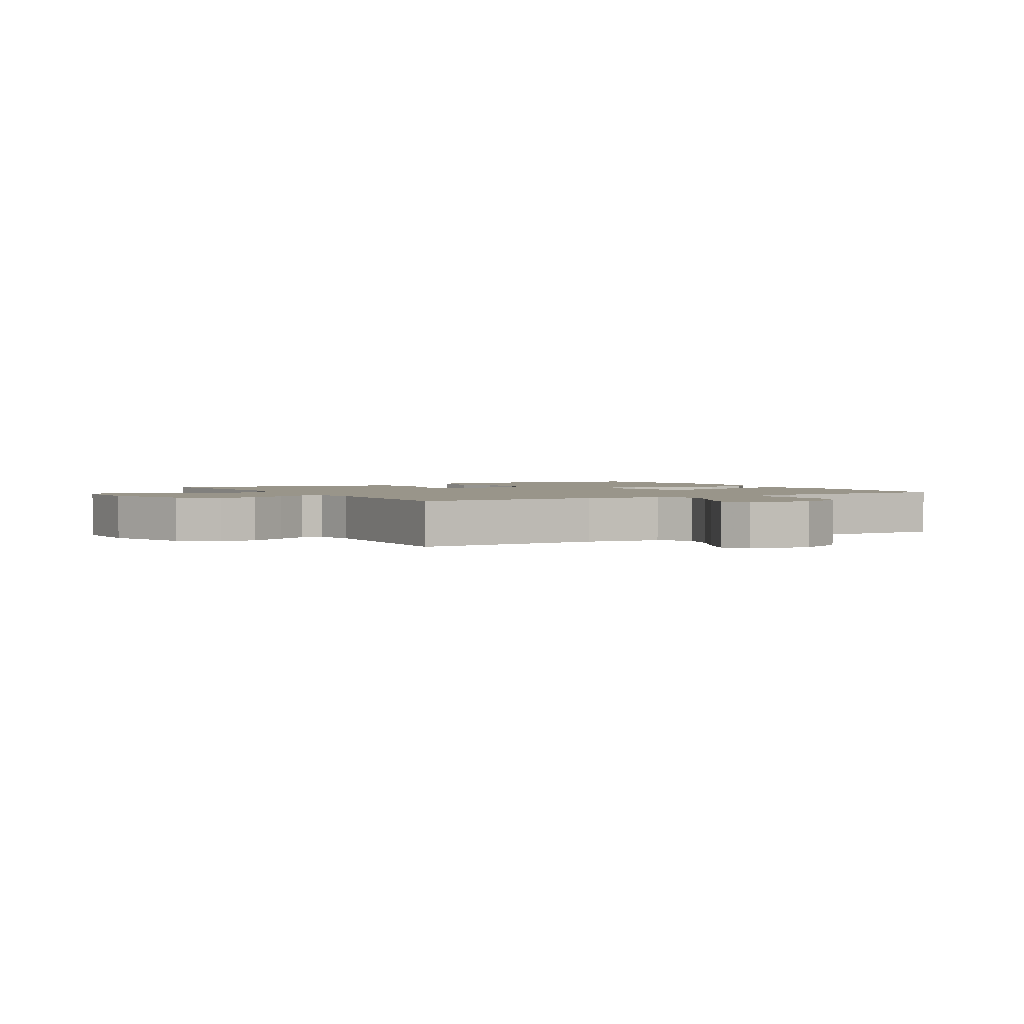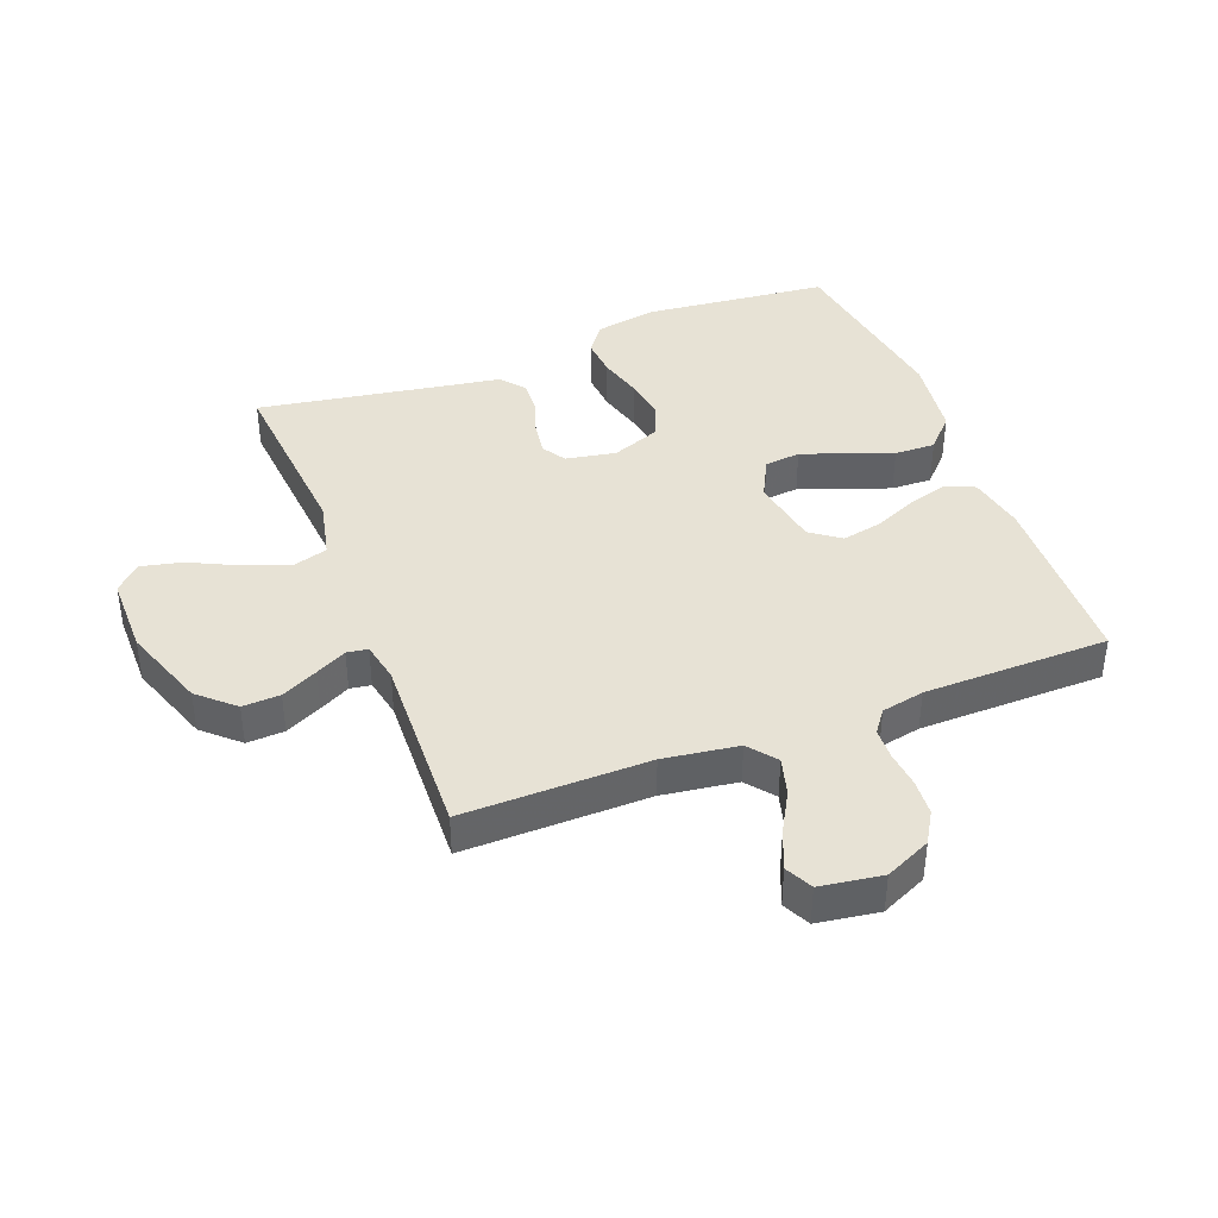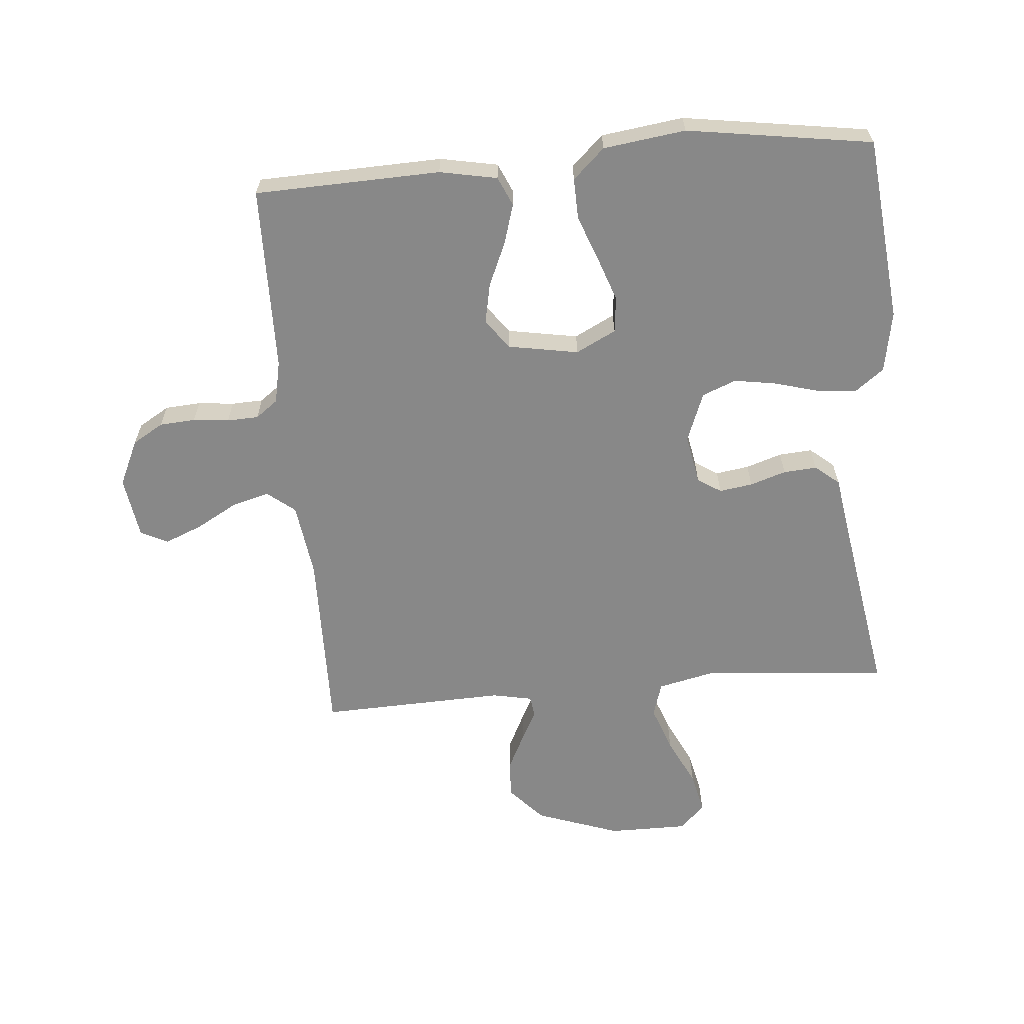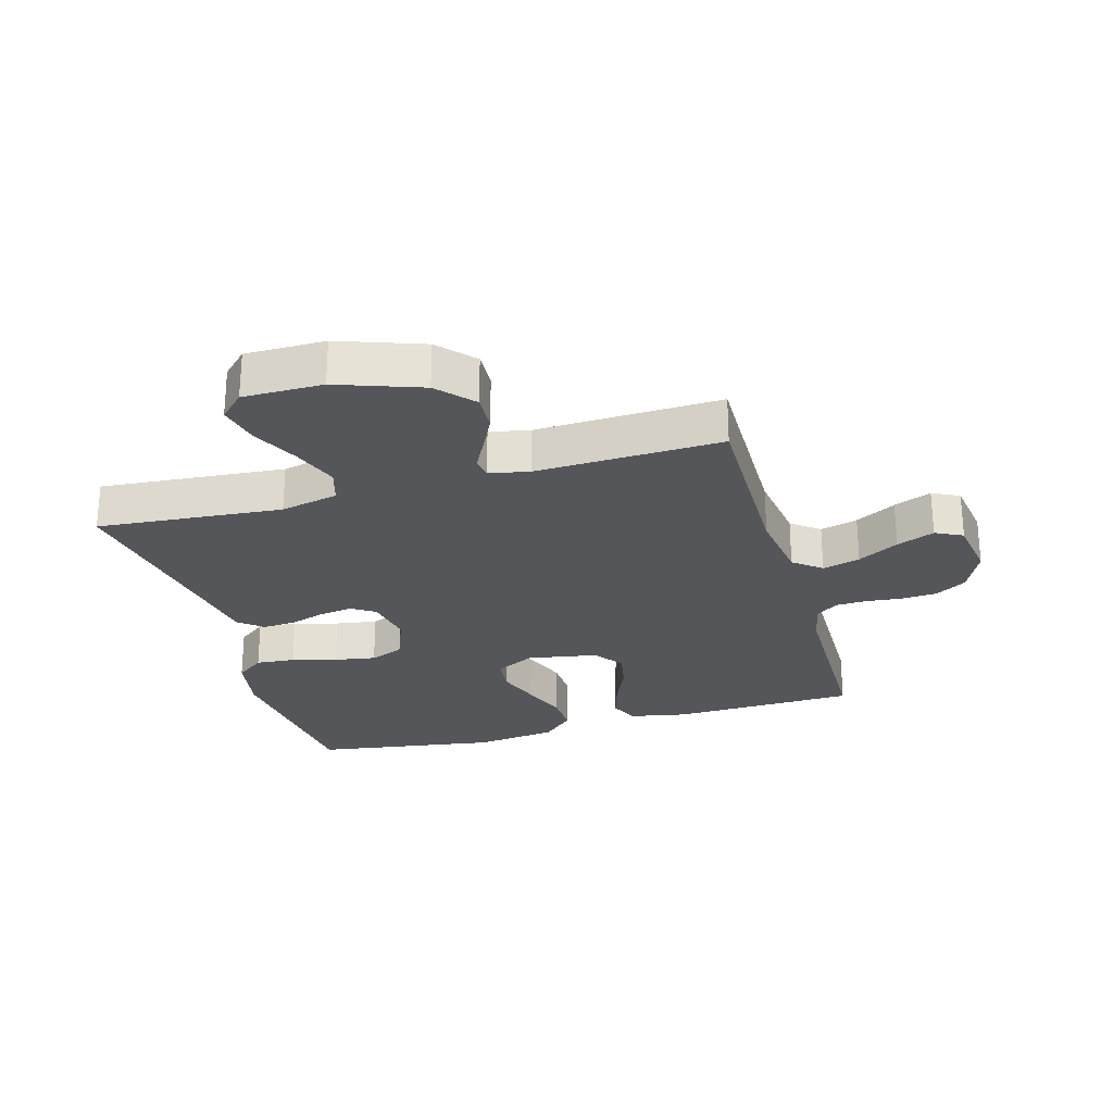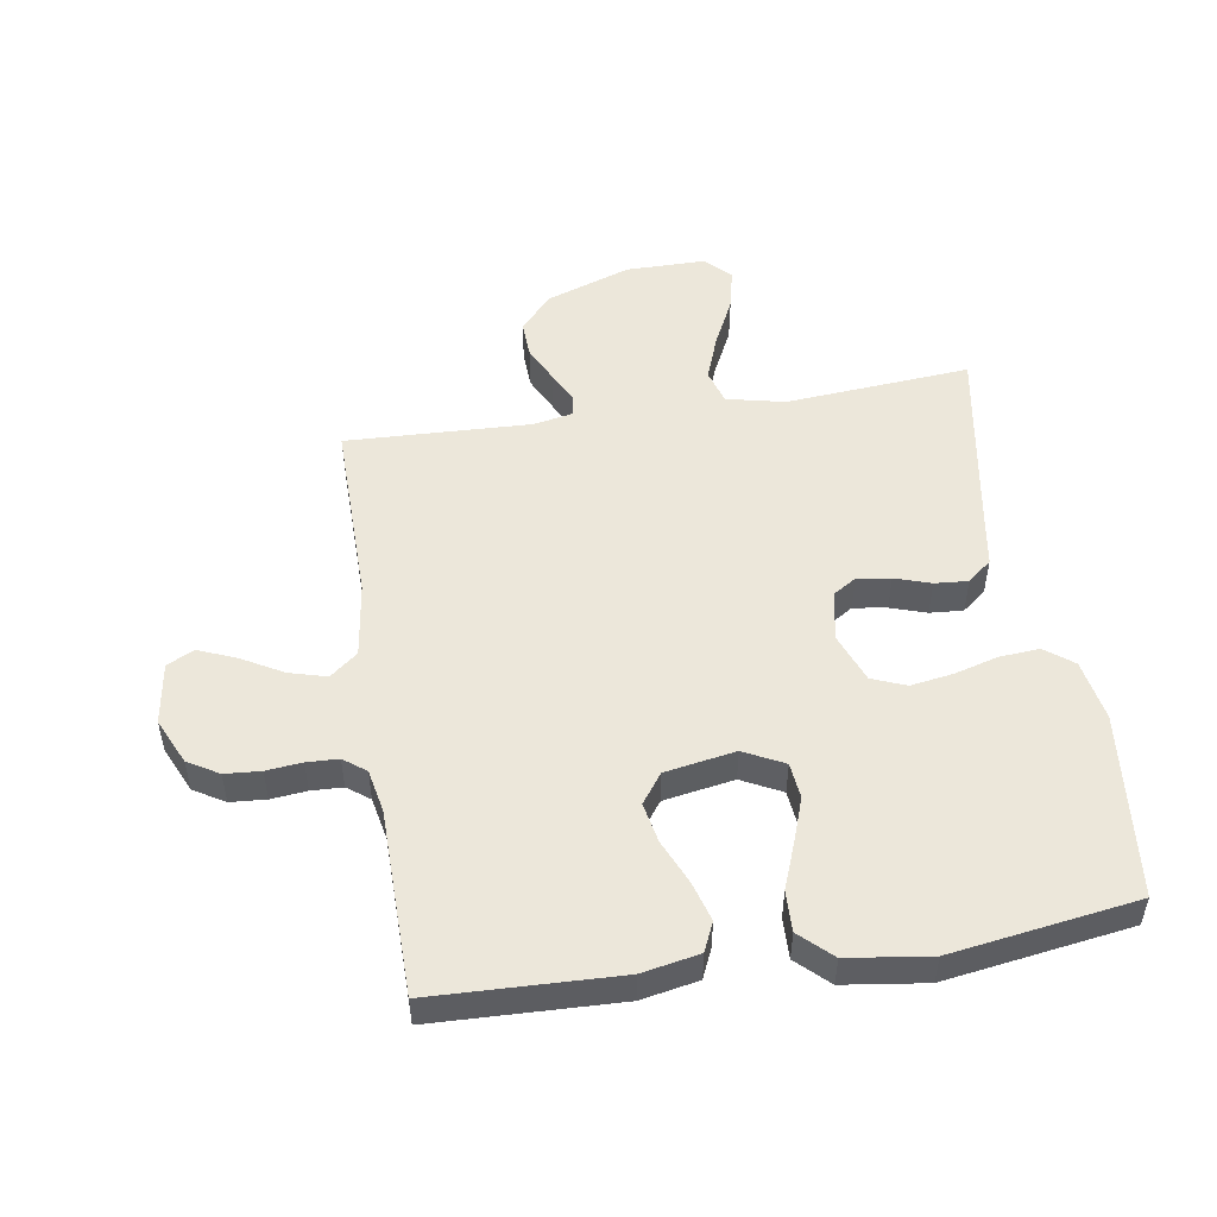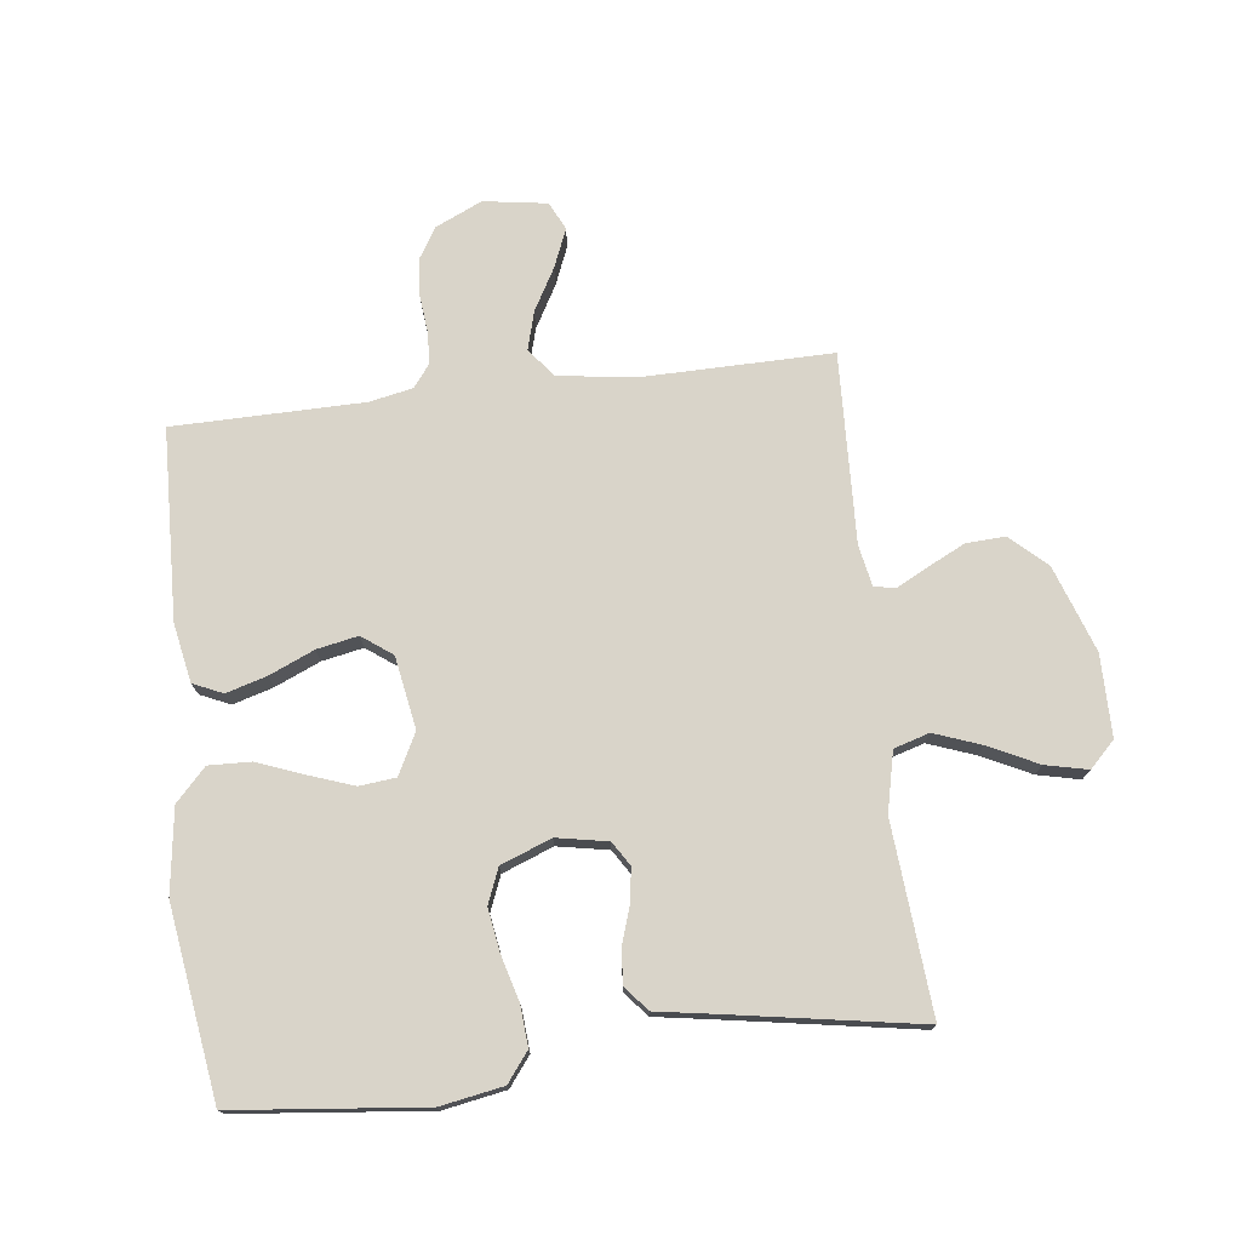
<metadata>
{"format":"obj","ext":"obj","renderer":"f3d","projection":"perspective","resolution":1024,"background":"white","views":[{"elev":2.1,"azim":59.6,"up":"+Y"},{"elev":40.3,"azim":69.0,"up":"+Y"},{"elev":-62.8,"azim":-175.1,"up":"+Y"},{"elev":-25.9,"azim":15.9,"up":"+Y"},{"elev":51.2,"azim":171.1,"up":"+Y"},{"elev":74.9,"azim":-96.7,"up":"+Y"}]}
</metadata>
<code>
v 0.5 0.07 -0.5
v 0.2 0.07 -0.51
v 0.107 0.07 -0.492
v 0.086 0.07 -0.445
v 0.105 0.07 -0.381
v 0.136 0.07 -0.31
v 0.149 0.07 -0.245
v 0.114 0.07 -0.197
v 0 0.07 -0.177
v -0.065 0.07 -0.21
v -0.071 0.07 -0.268
v -0.046 0.07 -0.339
v -0.018 0.07 -0.413
v -0.016 0.07 -0.479
v -0.067 0.07 -0.527
v -0.2 0.07 -0.545
v -0.5 0.07 -0.5
v -0.531 0.07 -0.2
v -0.513 0.07 -0.101
v -0.467 0.07 -0.066
v -0.403 0.07 -0.071
v -0.331 0.07 -0.091
v -0.263 0.07 -0.102
v -0.208 0.07 -0.08
v -0.177 0.07 0
v -0.192 0.07 0.081
v -0.23 0.07 0.105
v -0.284 0.07 0.097
v -0.342 0.07 0.078
v -0.396 0.07 0.074
v -0.435 0.07 0.106
v -0.45 0.07 0.2
v -0.5 0.07 0.5
v -0.2 0.07 0.475
v -0.106 0.07 0.496
v -0.089 0.07 0.552
v -0.116 0.07 0.626
v -0.154 0.07 0.704
v -0.169 0.07 0.771
v -0.129 0.07 0.811
v 0 0.07 0.811
v 0.136 0.07 0.763
v 0.188 0.07 0.706
v 0.185 0.07 0.645
v 0.156 0.07 0.586
v 0.13 0.07 0.536
v 0.135 0.07 0.502
v 0.2 0.07 0.489
v 0.5 0.07 0.5
v 0.496 0.07 0.2
v 0.513 0.07 0.079
v 0.558 0.07 0.043
v 0.619 0.07 0.06
v 0.685 0.07 0.097
v 0.746 0.07 0.122
v 0.79 0.07 0.1
v 0.805 0.07 0
v 0.771 0.07 -0.074
v 0.721 0.07 -0.104
v 0.663 0.07 -0.108
v 0.605 0.07 -0.102
v 0.554 0.07 -0.104
v 0.518 0.07 -0.131
v 0.504 0.07 -0.2
v 0.5 0 -0.5
v 0.2 0 -0.51
v 0.107 0 -0.492
v 0.086 0 -0.445
v 0.105 0 -0.381
v 0.136 0 -0.31
v 0.149 0 -0.245
v 0.114 0 -0.197
v 0 0 -0.177
v -0.065 0 -0.21
v -0.071 0 -0.268
v -0.046 0 -0.339
v -0.018 0 -0.413
v -0.016 0 -0.479
v -0.067 0 -0.527
v -0.2 0 -0.545
v -0.5 0 -0.5
v -0.531 0 -0.2
v -0.513 0 -0.101
v -0.467 0 -0.066
v -0.403 0 -0.071
v -0.331 0 -0.091
v -0.263 0 -0.102
v -0.208 0 -0.08
v -0.177 0 0
v -0.192 0 0.081
v -0.23 0 0.105
v -0.284 0 0.097
v -0.342 0 0.078
v -0.396 0 0.074
v -0.435 0 0.106
v -0.45 0 0.2
v -0.5 0 0.5
v -0.2 0 0.475
v -0.106 0 0.496
v -0.089 0 0.552
v -0.116 0 0.626
v -0.154 0 0.704
v -0.169 0 0.771
v -0.129 0 0.811
v 0 0 0.811
v 0.136 0 0.763
v 0.188 0 0.706
v 0.185 0 0.645
v 0.156 0 0.586
v 0.13 0 0.536
v 0.135 0 0.502
v 0.2 0 0.489
v 0.5 0 0.5
v 0.496 0 0.2
v 0.513 0 0.079
v 0.558 0 0.043
v 0.619 0 0.06
v 0.685 0 0.097
v 0.746 0 0.122
v 0.79 0 0.1
v 0.805 0 0
v 0.771 0 -0.074
v 0.721 0 -0.104
v 0.663 0 -0.108
v 0.605 0 -0.102
v 0.554 0 -0.104
v 0.518 0 -0.131
v 0.504 0 -0.2
f 58 59 60 61
f 58 61 62
f 57 58 62
f 56 57 62
f 53 54 55 56
f 52 53 56 62
f 51 52 62 63
f 48 49 50
f 47 48 50 51
f 43 44 45 46
f 41 42 43 46
f 41 46 47
f 40 41 47
f 37 38 39 40
f 36 37 40 47
f 35 36 47 51
f 32 33 34
f 28 29 30 31
f 27 28 31 32
f 19 20 21 22
f 19 22 23
f 18 19 23
f 17 18 23
f 16 17 23 24
f 12 13 14 15
f 11 12 15 16
f 10 11 16 24
f 3 4 5 6
f 3 6 7
f 64 1 2 3
f 64 3 7
f 63 64 7 8
f 51 63 8 9
f 35 51 9
f 27 32 34 35
f 26 27 35
f 25 26 35 9
f 9 10 24 25
f 125 124 123 122
f 126 125 122
f 126 122 121
f 126 121 120
f 120 119 118 117
f 126 120 117 116
f 127 126 116 115
f 114 113 112
f 115 114 112 111
f 110 109 108 107
f 110 107 106 105
f 111 110 105
f 111 105 104
f 104 103 102 101
f 111 104 101 100
f 115 111 100 99
f 98 97 96
f 95 94 93 92
f 96 95 92 91
f 86 85 84 83
f 87 86 83
f 87 83 82
f 87 82 81
f 88 87 81 80
f 79 78 77 76
f 80 79 76 75
f 88 80 75 74
f 70 69 68 67
f 71 70 67
f 67 66 65 128
f 71 67 128
f 72 71 128 127
f 73 72 127 115
f 73 115 99
f 99 98 96 91
f 99 91 90
f 73 99 90 89
f 89 88 74 73
f 1 65 66 2
f 2 66 67 3
f 3 67 68 4
f 4 68 69 5
f 5 69 70 6
f 6 70 71 7
f 7 71 72 8
f 8 72 73 9
f 9 73 74 10
f 10 74 75 11
f 11 75 76 12
f 12 76 77 13
f 13 77 78 14
f 14 78 79 15
f 15 79 80 16
f 16 80 81 17
f 17 81 82 18
f 18 82 83 19
f 19 83 84 20
f 20 84 85 21
f 21 85 86 22
f 22 86 87 23
f 23 87 88 24
f 24 88 89 25
f 25 89 90 26
f 26 90 91 27
f 27 91 92 28
f 28 92 93 29
f 29 93 94 30
f 30 94 95 31
f 31 95 96 32
f 32 96 97 33
f 33 97 98 34
f 34 98 99 35
f 35 99 100 36
f 36 100 101 37
f 37 101 102 38
f 38 102 103 39
f 39 103 104 40
f 40 104 105 41
f 41 105 106 42
f 42 106 107 43
f 43 107 108 44
f 44 108 109 45
f 45 109 110 46
f 46 110 111 47
f 47 111 112 48
f 48 112 113 49
f 49 113 114 50
f 50 114 115 51
f 51 115 116 52
f 52 116 117 53
f 53 117 118 54
f 54 118 119 55
f 55 119 120 56
f 56 120 121 57
f 57 121 122 58
f 58 122 123 59
f 59 123 124 60
f 60 124 125 61
f 61 125 126 62
f 62 126 127 63
f 63 127 128 64
f 64 128 65 1

</code>
